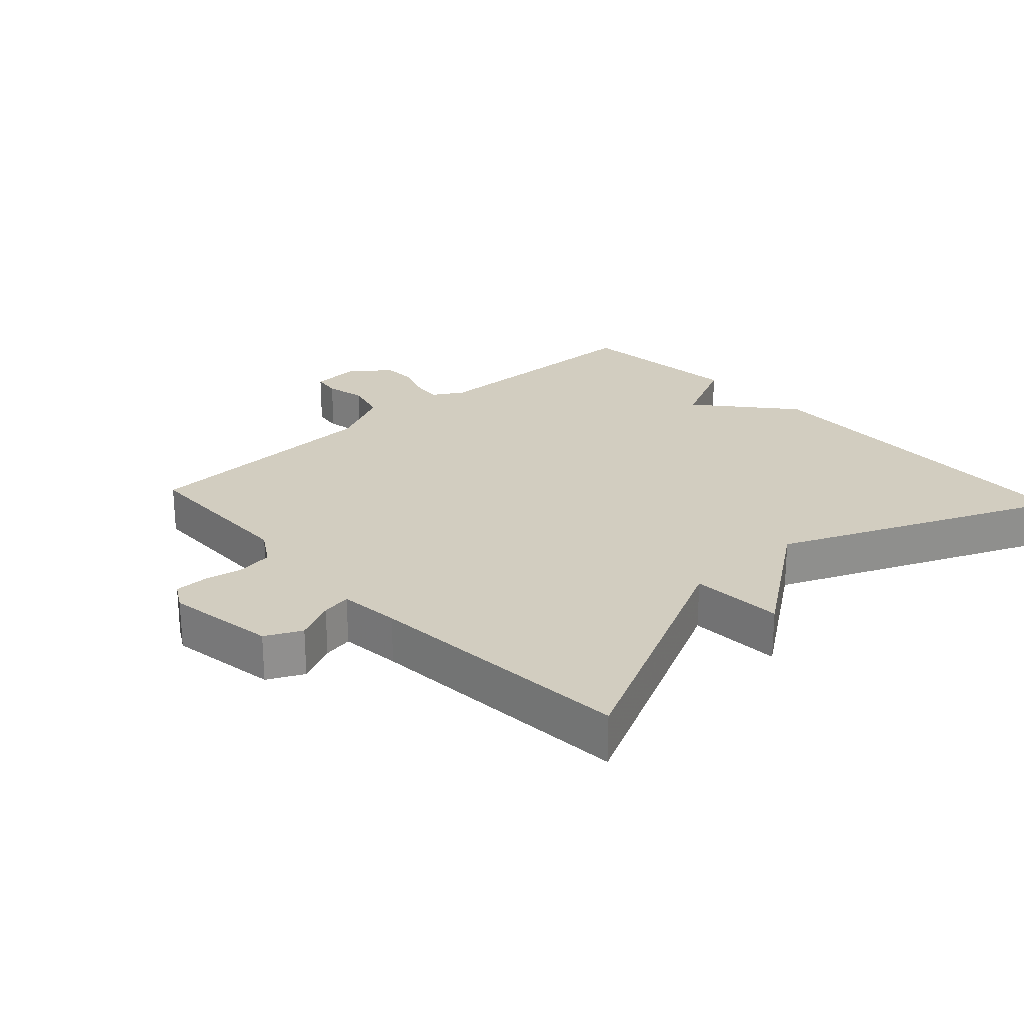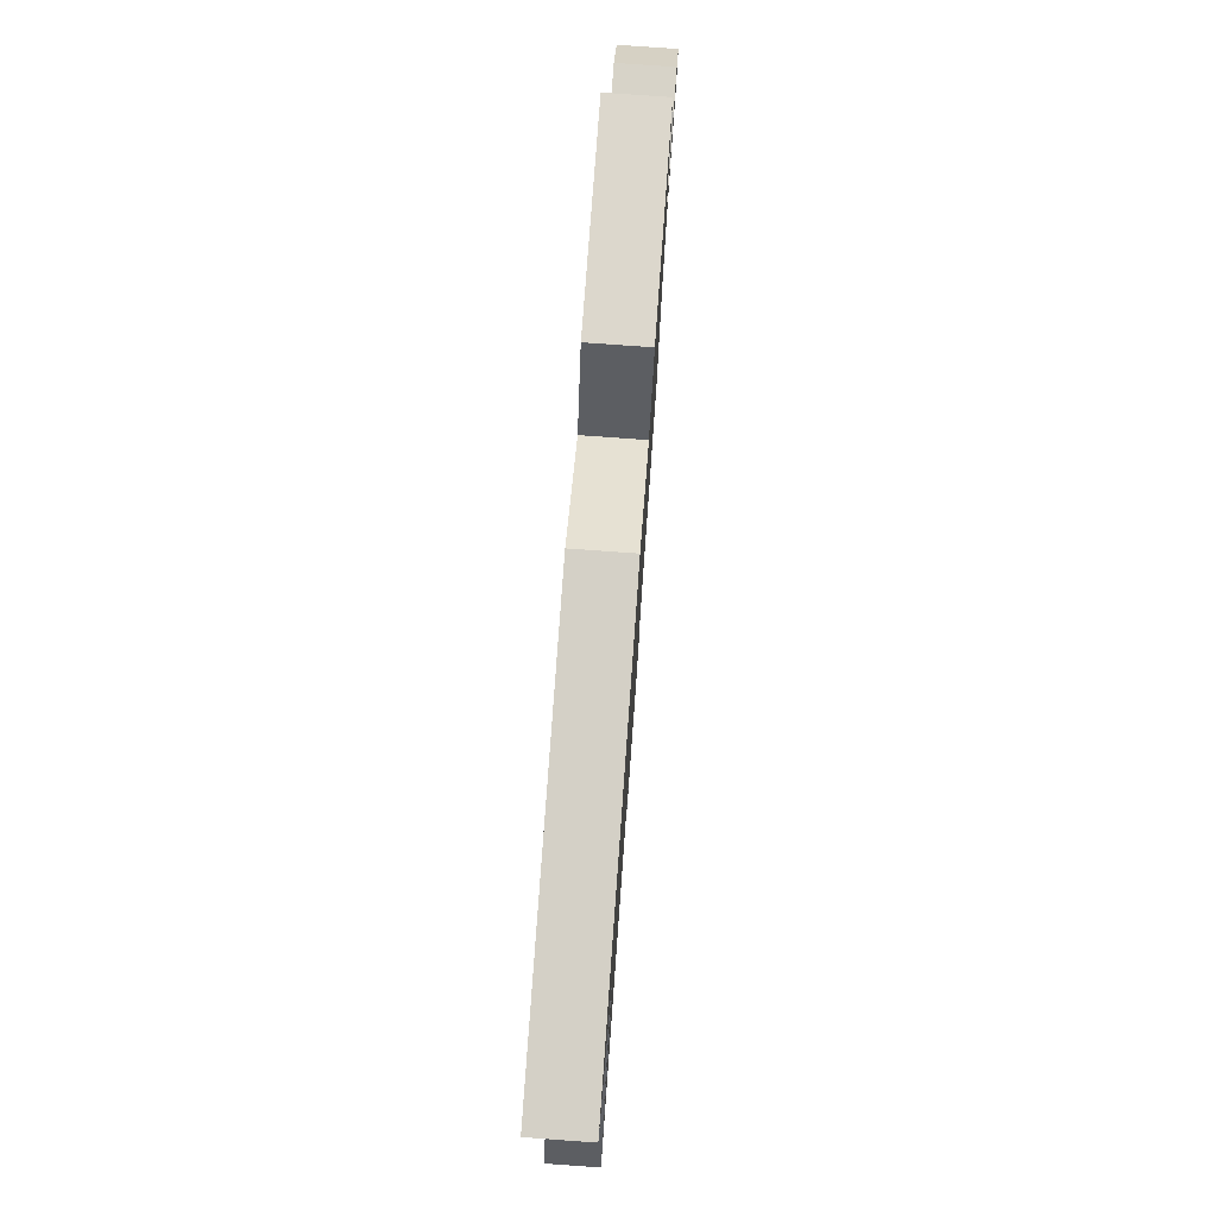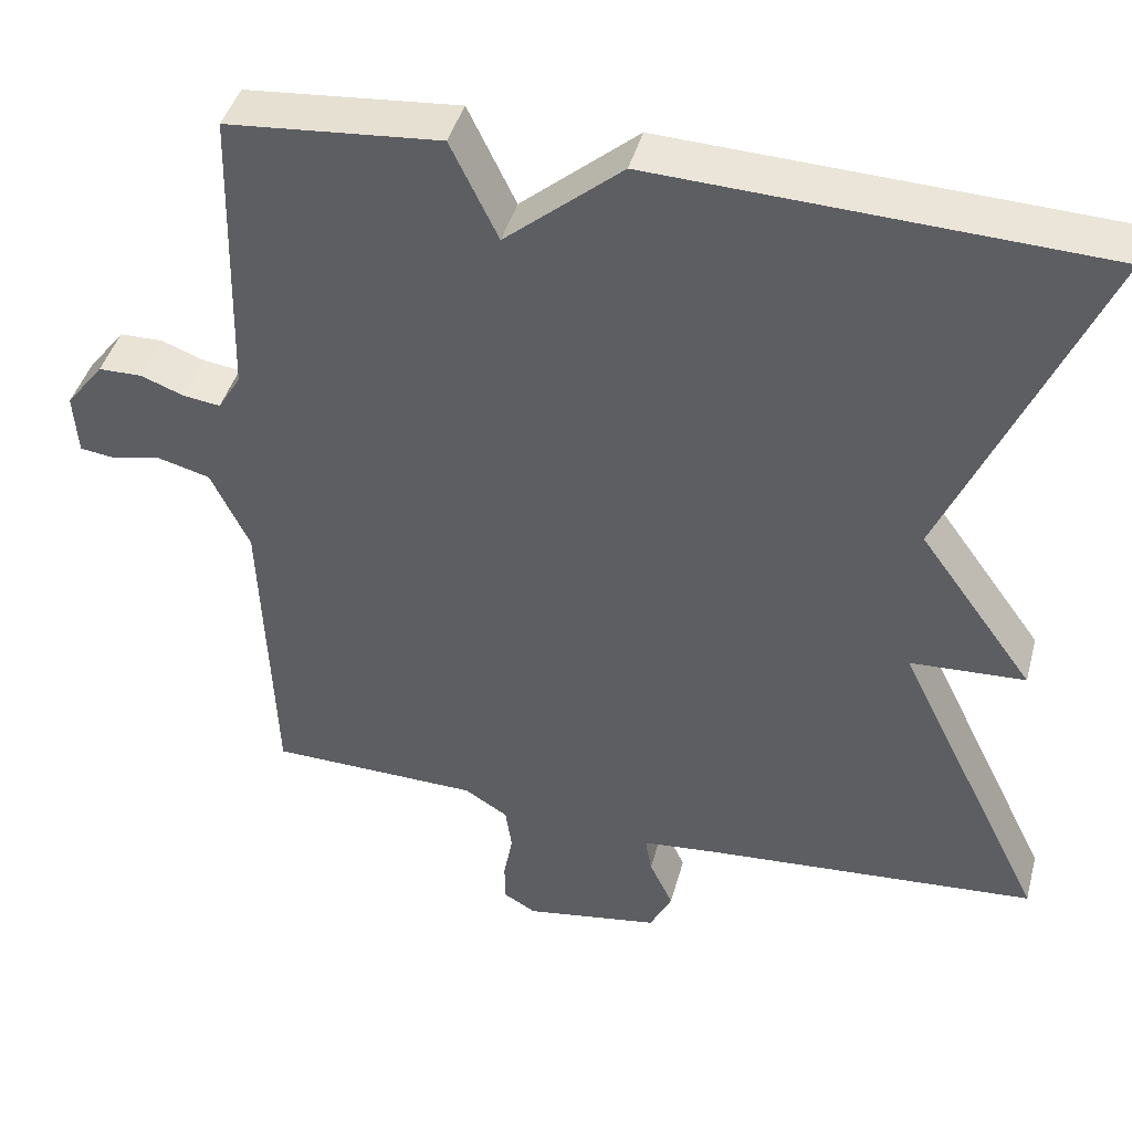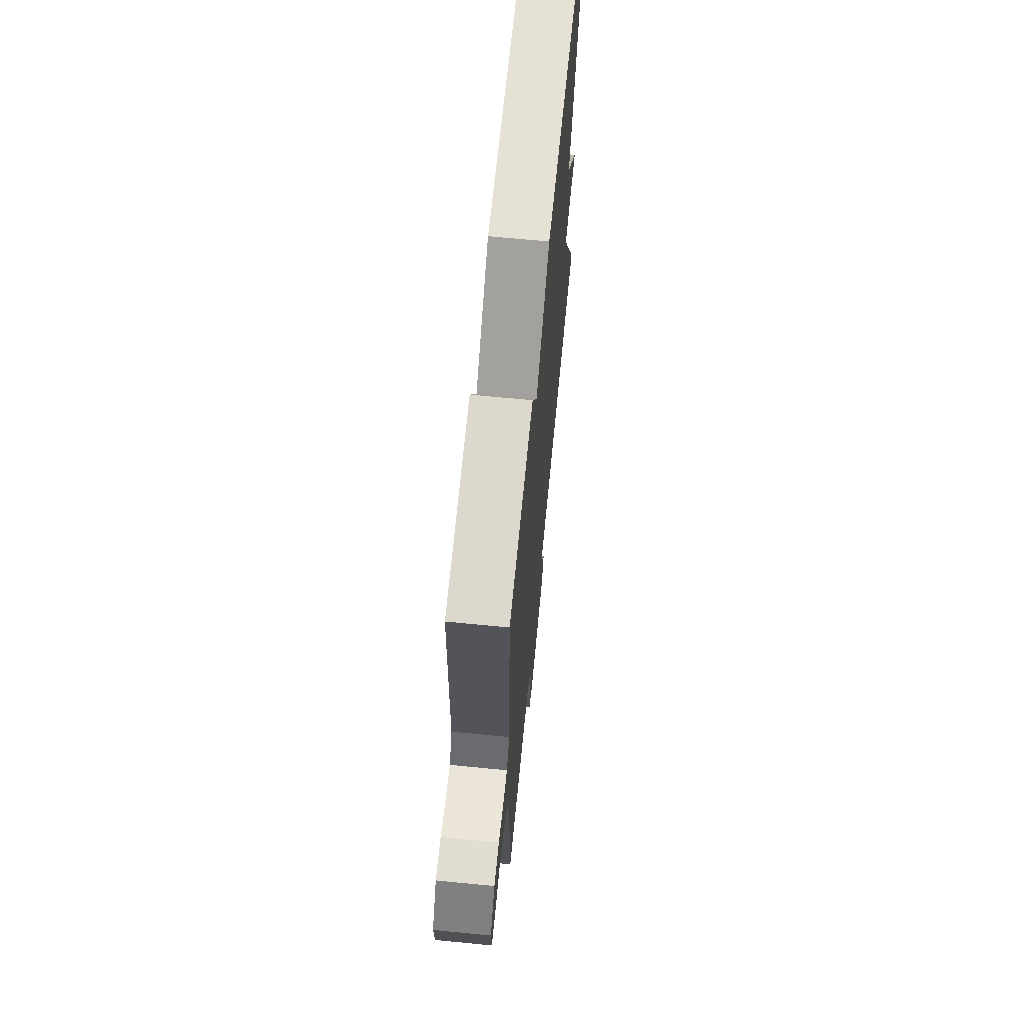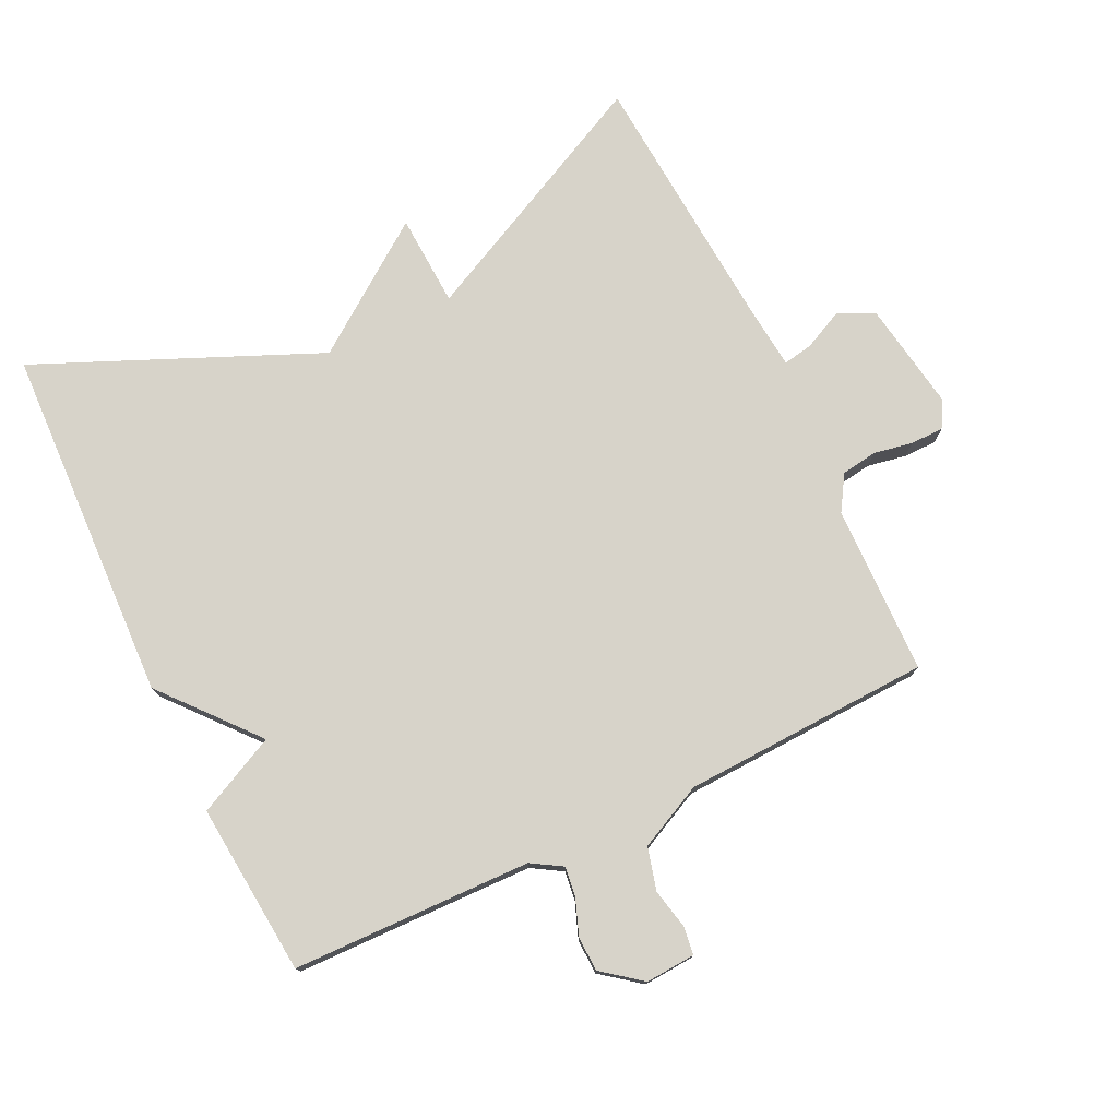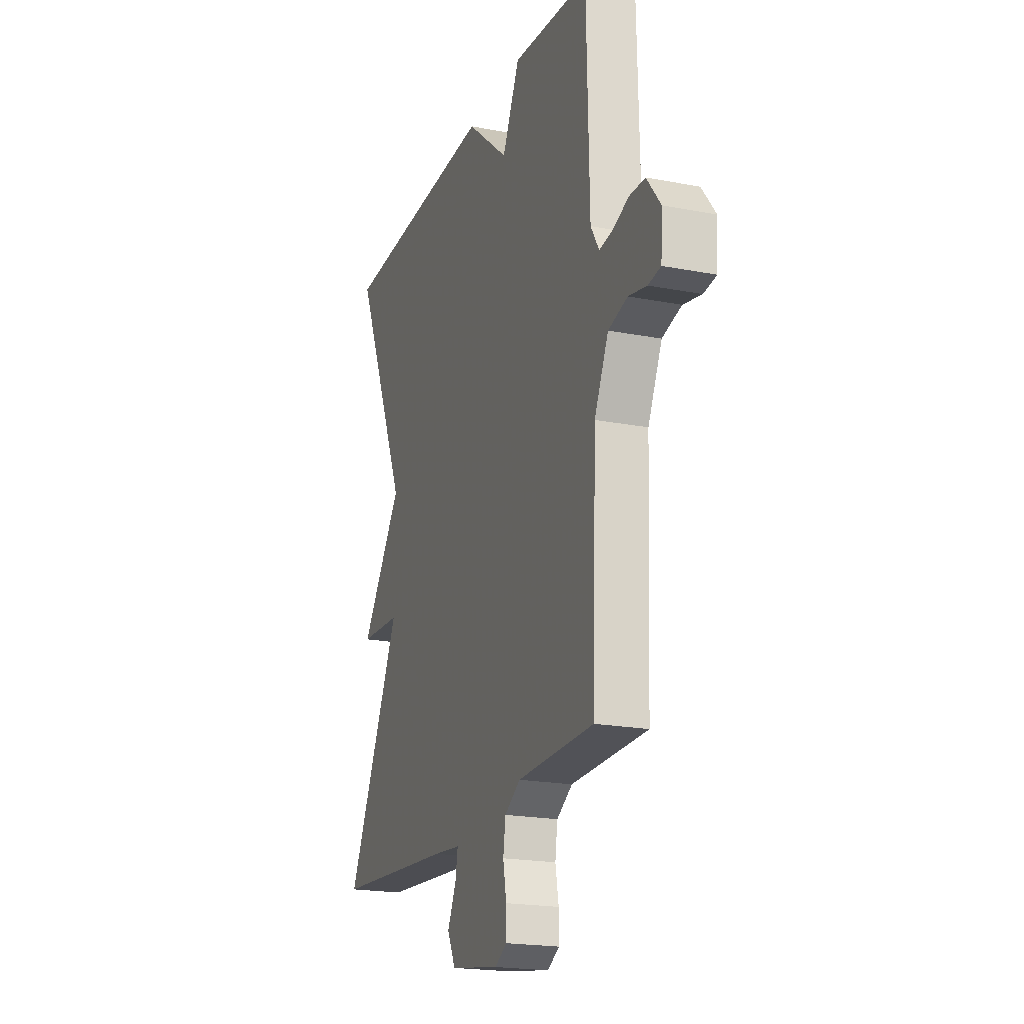
<metadata>
{"format":"obj","ext":"obj","renderer":"f3d","projection":"perspective","resolution":1024,"background":"white","views":[{"elev":24.4,"azim":-132.8,"up":"+Y"},{"elev":78.1,"azim":-85.9,"up":"+Z"},{"elev":42.9,"azim":-165.1,"up":"+Z"},{"elev":67.4,"azim":95.6,"up":"+Z"},{"elev":76.4,"azim":64.2,"up":"+Y"},{"elev":-20.2,"azim":70.5,"up":"+Z"}]}
</metadata>
<code>
v -0.5 0.07 0.5
v 0.04 0.07 0.523
v 0.182 0.07 0.403
v 0.24 0.07 0.523
v 0.5 0.07 0.5
v 0.509 0.07 0.138
v 0.537 0.07 0.092
v 0.582 0.07 0.098
v 0.635 0.07 0.118
v 0.688 0.07 0.117
v 0.734 0.07 0.058
v 0.729 0.07 -0.017
v 0.687 0.07 -0.023
v 0.626 0.07 -0.01
v 0.562 0.07 -0.027
v 0.515 0.07 -0.125
v 0.5 0.07 -0.5
v 0.244 0.07 -0.506
v 0.191 0.07 -0.539
v 0.183 0.07 -0.593
v 0.194 0.07 -0.652
v 0.194 0.07 -0.702
v 0.154 0.07 -0.725
v -0.011 0.07 -0.699
v -0.038 0.07 -0.645
v -0.009 0.07 -0.584
v -0.001 0.07 -0.539
v -0.093 0.07 -0.53
v -0.5 0.07 -0.5
v -0.316 0.07 -0.124
v -0.456 0.07 -0.117
v -0.316 0.07 0.076
v -0.5 0 0.5
v 0.04 0 0.523
v 0.182 0 0.403
v 0.24 0 0.523
v 0.5 0 0.5
v 0.509 0 0.138
v 0.537 0 0.092
v 0.582 0 0.098
v 0.635 0 0.118
v 0.688 0 0.117
v 0.734 0 0.058
v 0.729 0 -0.017
v 0.687 0 -0.023
v 0.626 0 -0.01
v 0.562 0 -0.027
v 0.515 0 -0.125
v 0.5 0 -0.5
v 0.244 0 -0.506
v 0.191 0 -0.539
v 0.183 0 -0.593
v 0.194 0 -0.652
v 0.194 0 -0.702
v 0.154 0 -0.725
v -0.011 0 -0.699
v -0.038 0 -0.645
v -0.009 0 -0.584
v -0.001 0 -0.539
v -0.093 0 -0.53
v -0.5 0 -0.5
v -0.316 0 -0.124
v -0.456 0 -0.117
v -0.316 0 0.076
f 30 31 32
f 28 29 30
f 27 28 30 32
f 24 25 26
f 23 24 26
f 22 23 26
f 21 22 26
f 20 21 26
f 19 20 26 27
f 1 2 3
f 32 1 3
f 27 32 3
f 19 27 3
f 18 19 3
f 12 13 14
f 11 12 14
f 10 11 14
f 9 10 14
f 8 9 14
f 7 8 14 15
f 6 7 15 16
f 16 17 18
f 6 16 18
f 5 6 18
f 4 5 18
f 3 4 18
f 64 63 62
f 62 61 60
f 64 62 60 59
f 58 57 56
f 58 56 55
f 58 55 54
f 58 54 53
f 58 53 52
f 59 58 52 51
f 35 34 33
f 35 33 64
f 35 64 59
f 35 59 51
f 35 51 50
f 46 45 44
f 46 44 43
f 46 43 42
f 46 42 41
f 46 41 40
f 47 46 40 39
f 48 47 39 38
f 50 49 48
f 50 48 38
f 50 38 37
f 50 37 36
f 50 36 35
f 1 33 34 2
f 2 34 35 3
f 3 35 36 4
f 4 36 37 5
f 5 37 38 6
f 6 38 39 7
f 7 39 40 8
f 8 40 41 9
f 9 41 42 10
f 10 42 43 11
f 11 43 44 12
f 12 44 45 13
f 13 45 46 14
f 14 46 47 15
f 15 47 48 16
f 16 48 49 17
f 17 49 50 18
f 18 50 51 19
f 19 51 52 20
f 20 52 53 21
f 21 53 54 22
f 22 54 55 23
f 23 55 56 24
f 24 56 57 25
f 25 57 58 26
f 26 58 59 27
f 27 59 60 28
f 28 60 61 29
f 29 61 62 30
f 30 62 63 31
f 31 63 64 32
f 32 64 33 1

</code>
